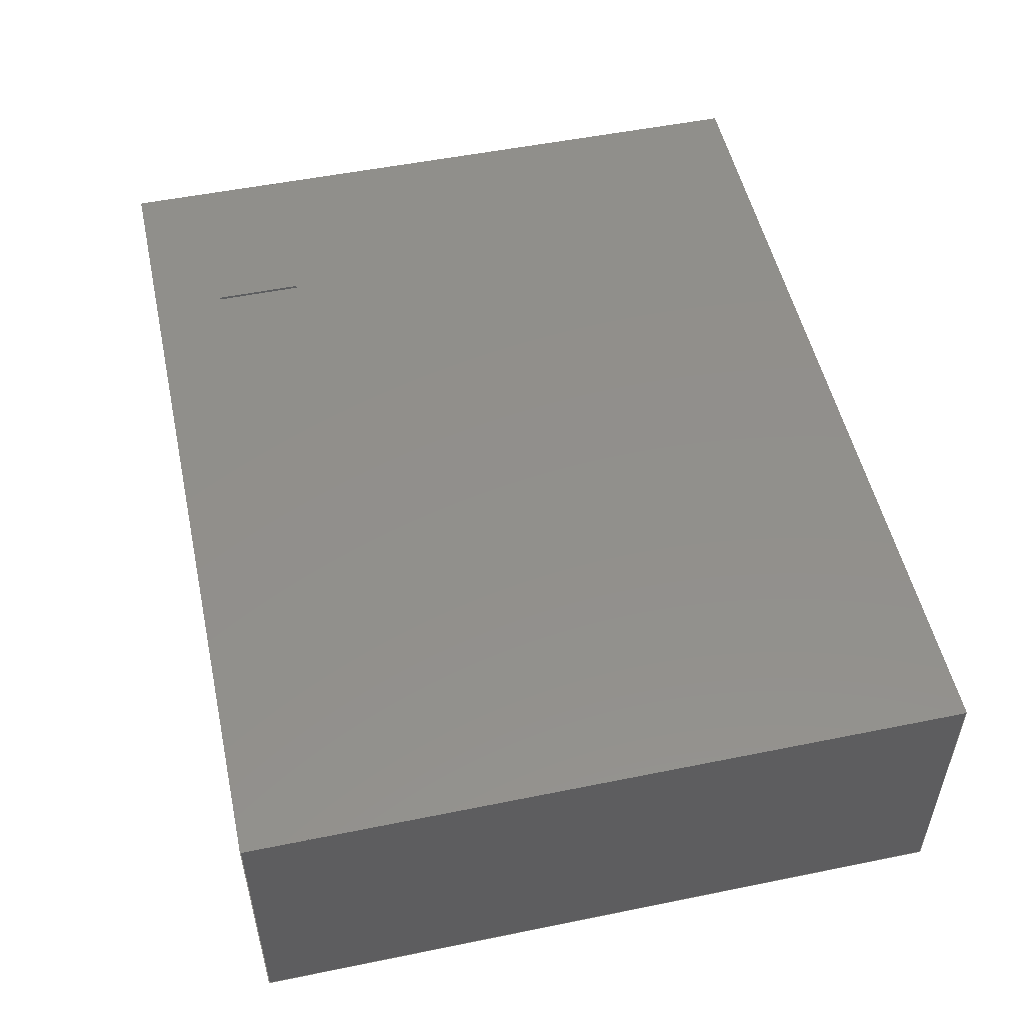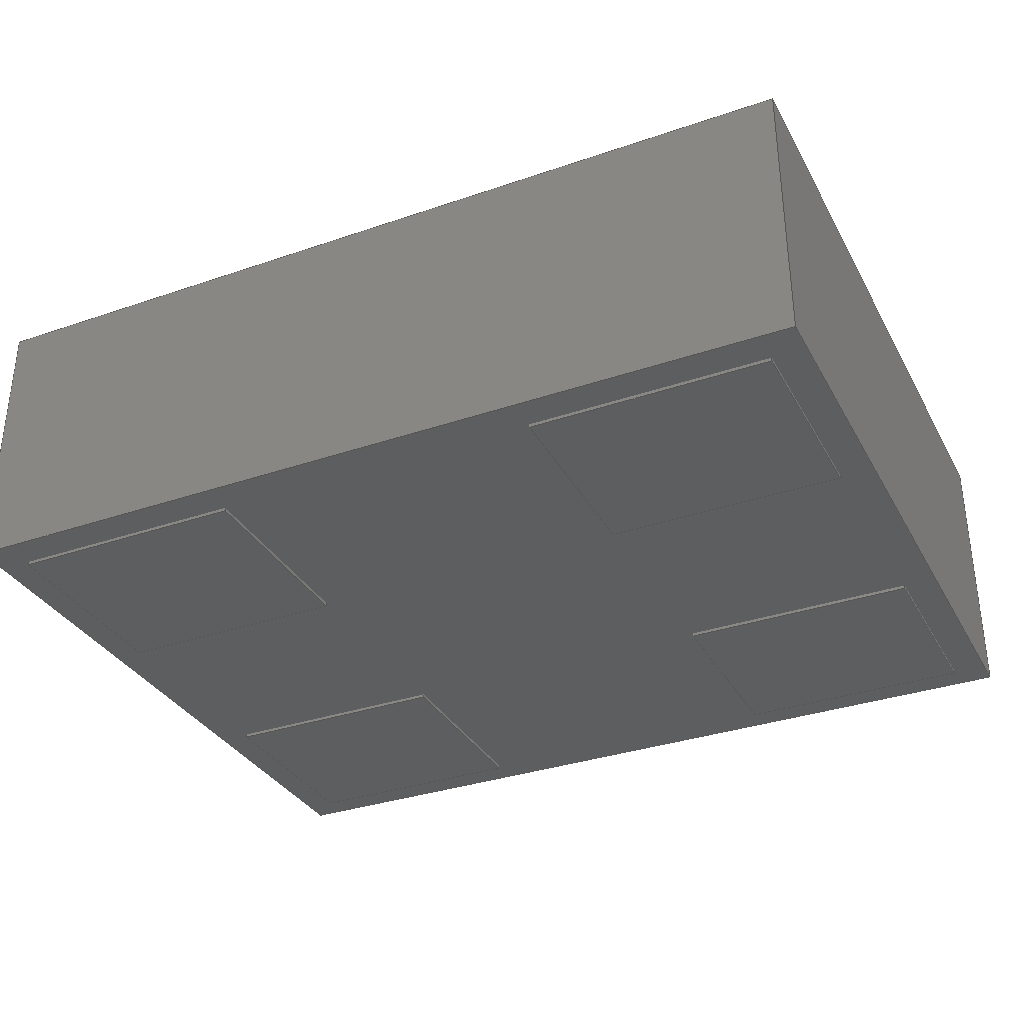
<metadata>
{"format":"step","ext":"step","renderer":"f3d","projection":"perspective","resolution":1024,"background":"white","views":[{"elev":52.0,"azim":77.6,"up":"+Z"},{"elev":-33.5,"azim":25.1,"up":"+Z"}]}
</metadata>
<code>
ISO-10303-21;
DATA;
#1=APPLICATION_PROTOCOL_DEFINITION('international standard',  'automotive_design',2000,#2);
#2=APPLICATION_CONTEXT(  'core data for automotive mechanical design processes');
#3=SHAPE_DEFINITION_REPRESENTATION(#4,#10);
#4=PRODUCT_DEFINITION_SHAPE('','',#5);
#5=PRODUCT_DEFINITION('design','',#6,#9);
#6=PRODUCT_DEFINITION_FORMATION('','',#7);
#7=PRODUCT('Part','Part','',(#8));
#8=PRODUCT_CONTEXT('',#2,'mechanical');
#9=PRODUCT_DEFINITION_CONTEXT('part definition',#2,'design');
#10=SHAPE_REPRESENTATION('',(#11,#15,#18,#19),#21);
#11=AXIS2_PLACEMENT_3D('',#12,#13,#14);
#12=CARTESIAN_POINT('',(0,0,0));
#13=DIRECTION('',(0,0,1));
#14=DIRECTION('',(1,0,-0));
#15=AXIS2_PLACEMENT_3D('',#16,#13,#17);
#16=CARTESIAN_POINT('',(0,0,0.01));
#17=DIRECTION('',(1,0,0));
#18=AXIS2_PLACEMENT_3D('',#12,#13,#17);
#19=AXIS2_PLACEMENT_3D('',#20,#13,#17);
#20=CARTESIAN_POINT('',(0,0,0.8));
#21=( GEOMETRIC_REPRESENTATION_CONTEXT(3) GLOBAL_UNCERTAINTY_ASSIGNED_CONTEXT((#25)) GLOBAL_UNIT_ASSIGNED_CONTEXT((#22,#23,#24)) REPRESENTATION_CONTEXT('Context #1',  '3D Context with UNIT and UNCERTAINTY') );
#22=( LENGTH_UNIT() NAMED_UNIT(*) SI_UNIT(.MILLI.,.METRE.) );
#23=( NAMED_UNIT(*) PLANE_ANGLE_UNIT() SI_UNIT($,.RADIAN.) );
#24=( NAMED_UNIT(*) SI_UNIT($,.STERADIAN.) SOLID_ANGLE_UNIT() );
#25=UNCERTAINTY_MEASURE_WITH_UNIT(LENGTH_MEASURE(1e-07),#22,  'distance_accuracy_value','confusion accuracy');
#26=PRODUCT_RELATED_PRODUCT_CATEGORY('part',$,(#7));
#27=SHAPE_DEFINITION_REPRESENTATION(#28,#33);
#28=PRODUCT_DEFINITION_SHAPE('','',#29);
#29=PRODUCT_DEFINITION('design','',#30,#32);
#30=PRODUCT_DEFINITION_FORMATION('','',#31);
#31=PRODUCT('body','body','',(#8));
#32=PRODUCT_DEFINITION_CONTEXT('part definition',#2,'design'); 
#33=ADVANCED_BREP_SHAPE_REPRESENTATION('',(#11,#34),#21);
#34=MANIFOLD_SOLID_BREP('',#35);
#35=CLOSED_SHELL('',(#36,#64,#85,#106,#120,#128));
#36=ADVANCED_FACE('',(#37),#62,.F.);
#37=FACE_BOUND('',#38,.F.);
#38=EDGE_LOOP('',(#39,#47,#54,#59));
#39=ORIENTED_EDGE('',*,*,#40,.T.);
#40=EDGE_CURVE('',#41,#43,#45,.T.);
#41=VERTEX_POINT('',#42);
#42=CARTESIAN_POINT('',(-1.25,1,0));
#43=VERTEX_POINT('',#44);
#44=CARTESIAN_POINT('',(-1.25,1,0.79));
#45=LINE('',#42,#46);
#46=VECTOR('',#13,1);
#47=ORIENTED_EDGE('',*,*,#48,.T.);
#48=EDGE_CURVE('',#43,#49,#51,.T.);
#49=VERTEX_POINT('',#50);
#50=CARTESIAN_POINT('',(-1.25,-1,0.79));
#51=LINE('',#44,#52);
#52=VECTOR('',#53,1);
#53=DIRECTION('',(0,-1,0));
#54=ORIENTED_EDGE('',*,*,#55,.F.);
#55=EDGE_CURVE('',#56,#49,#58,.T.);
#56=VERTEX_POINT('',#57);
#57=CARTESIAN_POINT('',(-1.25,-1,0));
#58=LINE('',#57,#46);
#59=ORIENTED_EDGE('',*,*,#60,.F.);
#60=EDGE_CURVE('',#41,#56,#61,.T.);
#61=LINE('',#42,#52);
#62=PLANE('',#63);
#63=AXIS2_PLACEMENT_3D('',#42,#17,#53);
#64=ADVANCED_FACE('',(#65),#82,.F.);
#65=FACE_BOUND('',#66,.F.);
#66=EDGE_LOOP('',(#67,#68,#74,#79));
#67=ORIENTED_EDGE('',*,*,#55,.T.);
#68=ORIENTED_EDGE('',*,*,#69,.T.);
#69=EDGE_CURVE('',#49,#70,#72,.T.);
#70=VERTEX_POINT('',#71);
#71=CARTESIAN_POINT('',(1.25,-1,0.79));
#72=LINE('',#50,#73);
#73=VECTOR('',#17,1);
#74=ORIENTED_EDGE('',*,*,#75,.F.);
#75=EDGE_CURVE('',#76,#70,#78,.T.);
#76=VERTEX_POINT('',#77);
#77=CARTESIAN_POINT('',(1.25,-1,0));
#78=LINE('',#77,#46);
#79=ORIENTED_EDGE('',*,*,#80,.F.);
#80=EDGE_CURVE('',#56,#76,#81,.T.);
#81=LINE('',#57,#73);
#82=PLANE('',#83);
#83=AXIS2_PLACEMENT_3D('',#57,#84,#17);
#84=DIRECTION('',(0,1,0));
#85=ADVANCED_FACE('',(#86),#103,.F.);
#86=FACE_BOUND('',#87,.F.);
#87=EDGE_LOOP('',(#88,#89,#95,#100));
#88=ORIENTED_EDGE('',*,*,#75,.T.);
#89=ORIENTED_EDGE('',*,*,#90,.T.);
#90=EDGE_CURVE('',#70,#91,#93,.T.);
#91=VERTEX_POINT('',#92);
#92=CARTESIAN_POINT('',(1.25,1,0.79));
#93=LINE('',#71,#94);
#94=VECTOR('',#84,1);
#95=ORIENTED_EDGE('',*,*,#96,.F.);
#96=EDGE_CURVE('',#97,#91,#99,.T.);
#97=VERTEX_POINT('',#98);
#98=CARTESIAN_POINT('',(1.25,1,0));
#99=LINE('',#98,#46);
#100=ORIENTED_EDGE('',*,*,#101,.F.);
#101=EDGE_CURVE('',#76,#97,#102,.T.);
#102=LINE('',#77,#94);
#103=PLANE('',#104);
#104=AXIS2_PLACEMENT_3D('',#77,#105,#84);
#105=DIRECTION('',(-1,0,0));
#106=ADVANCED_FACE('',(#107),#118,.F.);
#107=FACE_BOUND('',#108,.F.);
#108=EDGE_LOOP('',(#109,#110,#114,#115));
#109=ORIENTED_EDGE('',*,*,#96,.T.);
#110=ORIENTED_EDGE('',*,*,#111,.T.);
#111=EDGE_CURVE('',#91,#43,#112,.T.);
#112=LINE('',#92,#113);
#113=VECTOR('',#105,1);
#114=ORIENTED_EDGE('',*,*,#40,.F.);
#115=ORIENTED_EDGE('',*,*,#116,.F.);
#116=EDGE_CURVE('',#97,#41,#117,.T.);
#117=LINE('',#98,#113);
#118=PLANE('',#119);
#119=AXIS2_PLACEMENT_3D('',#98,#53,#105);
#120=ADVANCED_FACE('',(#121),#127,.F.);
#121=FACE_BOUND('',#122,.F.);
#122=EDGE_LOOP('',(#123,#124,#125,#126));
#123=ORIENTED_EDGE('',*,*,#60,.T.);
#124=ORIENTED_EDGE('',*,*,#80,.T.);
#125=ORIENTED_EDGE('',*,*,#101,.T.);
#126=ORIENTED_EDGE('',*,*,#116,.T.);
#127=PLANE('',#18);
#128=ADVANCED_FACE('',(#129),#131,.T.);
#129=FACE_BOUND('',#130,.T.);
#130=EDGE_LOOP('',(#47,#68,#89,#110));
#131=PLANE('',#132);
#132=AXIS2_PLACEMENT_3D('',#133,#13,#17);
#133=CARTESIAN_POINT('',(0,0,0.79));
#134=CONTEXT_DEPENDENT_SHAPE_REPRESENTATION(#135,#137);
#135=( REPRESENTATION_RELATIONSHIP('','',#33,#10) REPRESENTATION_RELATIONSHIP_WITH_TRANSFORMATION(#136) SHAPE_REPRESENTATION_RELATIONSHIP() );
#136=ITEM_DEFINED_TRANSFORMATION('','',#11,#15);
#137=PRODUCT_DEFINITION_SHAPE('Placement','Placement of an item',#138  );
#138=NEXT_ASSEMBLY_USAGE_OCCURRENCE('57','body','',#5,#29,$);
#139=PRODUCT_RELATED_PRODUCT_CATEGORY('part',$,(#31));
#140=SHAPE_DEFINITION_REPRESENTATION(#141,#146);
#141=PRODUCT_DEFINITION_SHAPE('','',#142);
#142=PRODUCT_DEFINITION('design','',#143,#145);
#143=PRODUCT_DEFINITION_FORMATION('','',#144);
#144=PRODUCT('Array','Array','',(#8));
#145=PRODUCT_DEFINITION_CONTEXT('part definition',#2,'design');  
#146=SHAPE_REPRESENTATION('',(#11,#18,#147,#149,#151),#21);
#147=AXIS2_PLACEMENT_3D('',#148,#13,#17);
#148=CARTESIAN_POINT('',(0,1.23,0));
#149=AXIS2_PLACEMENT_3D('',#150,#13,#17);
#150=CARTESIAN_POINT('',(1.63,0,0));
#151=AXIS2_PLACEMENT_3D('',#152,#13,#17);
#152=CARTESIAN_POINT('',(1.63,1.23,0));
#153=CONTEXT_DEPENDENT_SHAPE_REPRESENTATION(#154,#156);
#154=( REPRESENTATION_RELATIONSHIP('','',#146,#10) REPRESENTATION_RELATIONSHIP_WITH_TRANSFORMATION(#155) SHAPE_REPRESENTATION_RELATIONSHIP() );
#155=ITEM_DEFINED_TRANSFORMATION('','',#11,#18);
#156=PRODUCT_DEFINITION_SHAPE('Placement','Placement of an item',#157  );
#157=NEXT_ASSEMBLY_USAGE_OCCURRENCE('62','Array','',#5,#142,$);
#158=PRODUCT_RELATED_PRODUCT_CATEGORY('part',$,(#144));
#159=SHAPE_DEFINITION_REPRESENTATION(#160,#165);
#160=PRODUCT_DEFINITION_SHAPE('','',#161);
#161=PRODUCT_DEFINITION('design','',#162,#164);
#162=PRODUCT_DEFINITION_FORMATION('','',#163);
#163=PRODUCT('pin','pin','',(#8));
#164=PRODUCT_DEFINITION_CONTEXT('part definition',#2,'design');   
#165=ADVANCED_BREP_SHAPE_REPRESENTATION('',(#11,#166),#21);
#166=MANIFOLD_SOLID_BREP('',#167);
#167=CLOSED_SHELL('',(#168,#193,#212,#231,#244,#254));
#168=ADVANCED_FACE('',(#169),#191,.T.);
#169=FACE_BOUND('',#170,.T.);
#170=EDGE_LOOP('',(#171,#178,#183,#188));
#171=ORIENTED_EDGE('',*,*,#172,.T.);
#172=EDGE_CURVE('',#173,#175,#177,.T.);
#173=VERTEX_POINT('',#174);
#174=CARTESIAN_POINT('',(-1.155,-0.325,0));
#175=VERTEX_POINT('',#176);
#176=CARTESIAN_POINT('',(-1.155,-0.325,0.01));
#177=LINE('',#174,#46);
#178=ORIENTED_EDGE('',*,*,#179,.T.);
#179=EDGE_CURVE('',#175,#180,#182,.T.);
#180=VERTEX_POINT('',#181);
#181=CARTESIAN_POINT('',(-0.475,-0.325,0.01));
#182=LINE('',#176,#73);
#183=ORIENTED_EDGE('',*,*,#184,.F.);
#184=EDGE_CURVE('',#185,#180,#187,.T.);
#185=VERTEX_POINT('',#186);
#186=CARTESIAN_POINT('',(-0.475,-0.325,0));
#187=LINE('',#186,#46);
#188=ORIENTED_EDGE('',*,*,#189,.F.);
#189=EDGE_CURVE('',#173,#185,#190,.T.);
#190=LINE('',#174,#73);
#191=PLANE('',#192);
#192=AXIS2_PLACEMENT_3D('',#174,#84,#17);
#193=ADVANCED_FACE('',(#194),#210,.T.);
#194=FACE_BOUND('',#195,.T.);
#195=EDGE_LOOP('',(#196,#197,#202,#207));
#196=ORIENTED_EDGE('',*,*,#184,.T.);
#197=ORIENTED_EDGE('',*,*,#198,.T.);
#198=EDGE_CURVE('',#180,#199,#201,.T.);
#199=VERTEX_POINT('',#200);
#200=CARTESIAN_POINT('',(-0.475,-0.905,0.01));
#201=LINE('',#181,#52);
#202=ORIENTED_EDGE('',*,*,#203,.F.);
#203=EDGE_CURVE('',#204,#199,#206,.T.);
#204=VERTEX_POINT('',#205);
#205=CARTESIAN_POINT('',(-0.475,-0.905,0));
#206=LINE('',#205,#46);
#207=ORIENTED_EDGE('',*,*,#208,.F.);
#208=EDGE_CURVE('',#185,#204,#209,.T.);
#209=LINE('',#186,#52);
#210=PLANE('',#211);
#211=AXIS2_PLACEMENT_3D('',#186,#17,#53);
#212=ADVANCED_FACE('',(#213),#229,.T.);
#213=FACE_BOUND('',#214,.T.);
#214=EDGE_LOOP('',(#215,#216,#221,#226));
#215=ORIENTED_EDGE('',*,*,#203,.T.);
#216=ORIENTED_EDGE('',*,*,#217,.T.);
#217=EDGE_CURVE('',#199,#218,#220,.T.);
#218=VERTEX_POINT('',#219);
#219=CARTESIAN_POINT('',(-1.155,-0.905,0.01));
#220=LINE('',#200,#113);
#221=ORIENTED_EDGE('',*,*,#222,.F.);
#222=EDGE_CURVE('',#223,#218,#225,.T.);
#223=VERTEX_POINT('',#224);
#224=CARTESIAN_POINT('',(-1.155,-0.905,0));
#225=LINE('',#224,#46);
#226=ORIENTED_EDGE('',*,*,#227,.F.);
#227=EDGE_CURVE('',#204,#223,#228,.T.);
#228=LINE('',#205,#113);
#229=PLANE('',#230);
#230=AXIS2_PLACEMENT_3D('',#205,#53,#105);
#231=ADVANCED_FACE('',(#232),#242,.T.);
#232=FACE_BOUND('',#233,.T.);
#233=EDGE_LOOP('',(#234,#235,#238,#239));
#234=ORIENTED_EDGE('',*,*,#222,.T.);
#235=ORIENTED_EDGE('',*,*,#236,.T.);
#236=EDGE_CURVE('',#218,#175,#237,.T.);
#237=LINE('',#219,#94);
#238=ORIENTED_EDGE('',*,*,#172,.F.);
#239=ORIENTED_EDGE('',*,*,#240,.F.);
#240=EDGE_CURVE('',#223,#173,#241,.T.);
#241=LINE('',#224,#94);
#242=PLANE('',#243);
#243=AXIS2_PLACEMENT_3D('',#224,#105,#84);
#244=ADVANCED_FACE('',(#245),#251,.F.);
#245=FACE_BOUND('',#246,.T.);
#246=EDGE_LOOP('',(#247,#248,#249,#250));
#247=ORIENTED_EDGE('',*,*,#189,.T.);
#248=ORIENTED_EDGE('',*,*,#208,.T.);
#249=ORIENTED_EDGE('',*,*,#227,.T.);
#250=ORIENTED_EDGE('',*,*,#240,.T.);
#251=PLANE('',#252);
#252=AXIS2_PLACEMENT_3D('',#253,#13,#17);
#253=CARTESIAN_POINT('',(-0.815,-0.615,0));
#254=ADVANCED_FACE('',(#255),#257,.T.);
#255=FACE_BOUND('',#256,.F.);
#256=EDGE_LOOP('',(#178,#197,#216,#235));
#257=PLANE('',#258);
#258=AXIS2_PLACEMENT_3D('',#259,#13,#17);
#259=CARTESIAN_POINT('',(-0.815,-0.615,0.01));
#260=CONTEXT_DEPENDENT_SHAPE_REPRESENTATION(#261,#262);
#261=( REPRESENTATION_RELATIONSHIP('','',#165,#146) REPRESENTATION_RELATIONSHIP_WITH_TRANSFORMATION(#155) SHAPE_REPRESENTATION_RELATIONSHIP() );
#262=PRODUCT_DEFINITION_SHAPE('Placement','Placement of an item',#263  );
#263=NEXT_ASSEMBLY_USAGE_OCCURRENCE('58','0','',#142,#161,$);
#264=PRODUCT_RELATED_PRODUCT_CATEGORY('part',$,(#163));
#265=CONTEXT_DEPENDENT_SHAPE_REPRESENTATION(#266,#268);
#266=( REPRESENTATION_RELATIONSHIP('','',#165,#146) REPRESENTATION_RELATIONSHIP_WITH_TRANSFORMATION(#267) SHAPE_REPRESENTATION_RELATIONSHIP() );
#267=ITEM_DEFINED_TRANSFORMATION('','',#11,#147);
#268=PRODUCT_DEFINITION_SHAPE('Placement','Placement of an item',#269  );
#269=NEXT_ASSEMBLY_USAGE_OCCURRENCE('59','1','',#142,#161,$);
#270=CONTEXT_DEPENDENT_SHAPE_REPRESENTATION(#271,#273);
#271=( REPRESENTATION_RELATIONSHIP('','',#165,#146) REPRESENTATION_RELATIONSHIP_WITH_TRANSFORMATION(#272) SHAPE_REPRESENTATION_RELATIONSHIP() );
#272=ITEM_DEFINED_TRANSFORMATION('','',#11,#149);
#273=PRODUCT_DEFINITION_SHAPE('Placement','Placement of an item',#274  );
#274=NEXT_ASSEMBLY_USAGE_OCCURRENCE('60','2','',#142,#161,$);
#275=CONTEXT_DEPENDENT_SHAPE_REPRESENTATION(#276,#278);
#276=( REPRESENTATION_RELATIONSHIP('','',#165,#146) REPRESENTATION_RELATIONSHIP_WITH_TRANSFORMATION(#277) SHAPE_REPRESENTATION_RELATIONSHIP() );
#277=ITEM_DEFINED_TRANSFORMATION('','',#11,#151);
#278=PRODUCT_DEFINITION_SHAPE('Placement','Placement of an item',#279  );
#279=NEXT_ASSEMBLY_USAGE_OCCURRENCE('61','3','',#142,#161,$);
#280=SHAPE_DEFINITION_REPRESENTATION(#281,#286);
#281=PRODUCT_DEFINITION_SHAPE('','',#282);
#282=PRODUCT_DEFINITION('design','',#283,#285);
#283=PRODUCT_DEFINITION_FORMATION('','',#284);
#284=PRODUCT('mark','mark','',(#8));
#285=PRODUCT_DEFINITION_CONTEXT('part definition',#2,'design');    
#286=ADVANCED_BREP_SHAPE_REPRESENTATION('',(#11,#287),#21);
#287=MANIFOLD_SOLID_BREP('',#288);
#288=CLOSED_SHELL('',(#289,#314,#333,#352,#365,#375));
#289=ADVANCED_FACE('',(#290),#312,.T.);
#290=FACE_BOUND('',#291,.T.);
#291=EDGE_LOOP('',(#292,#299,#304,#309));
#292=ORIENTED_EDGE('',*,*,#293,.T.);
#293=EDGE_CURVE('',#294,#296,#298,.T.);
#294=VERTEX_POINT('',#295);
#295=CARTESIAN_POINT('',(-1,-0.55,0));
#296=VERTEX_POINT('',#297);
#297=CARTESIAN_POINT('',(-1,-0.55,0.01));
#298=LINE('',#295,#46);
#299=ORIENTED_EDGE('',*,*,#300,.T.);
#300=EDGE_CURVE('',#296,#301,#303,.T.);
#301=VERTEX_POINT('',#302);
#302=CARTESIAN_POINT('',(-0.75,-0.55,0.01));
#303=LINE('',#297,#73);
#304=ORIENTED_EDGE('',*,*,#305,.F.);
#305=EDGE_CURVE('',#306,#301,#308,.T.);
#306=VERTEX_POINT('',#307);
#307=CARTESIAN_POINT('',(-0.75,-0.55,0));
#308=LINE('',#307,#46);
#309=ORIENTED_EDGE('',*,*,#310,.F.);
#310=EDGE_CURVE('',#294,#306,#311,.T.);
#311=LINE('',#295,#73);
#312=PLANE('',#313);
#313=AXIS2_PLACEMENT_3D('',#295,#84,#17);
#314=ADVANCED_FACE('',(#315),#331,.T.);
#315=FACE_BOUND('',#316,.T.);
#316=EDGE_LOOP('',(#317,#318,#323,#328));
#317=ORIENTED_EDGE('',*,*,#305,.T.);
#318=ORIENTED_EDGE('',*,*,#319,.T.);
#319=EDGE_CURVE('',#301,#320,#322,.T.);
#320=VERTEX_POINT('',#321);
#321=CARTESIAN_POINT('',(-0.75,-0.8,0.01));
#322=LINE('',#302,#52);
#323=ORIENTED_EDGE('',*,*,#324,.F.);
#324=EDGE_CURVE('',#325,#320,#327,.T.);
#325=VERTEX_POINT('',#326);
#326=CARTESIAN_POINT('',(-0.75,-0.8,0));
#327=LINE('',#326,#46);
#328=ORIENTED_EDGE('',*,*,#329,.F.);
#329=EDGE_CURVE('',#306,#325,#330,.T.);
#330=LINE('',#307,#52);
#331=PLANE('',#332);
#332=AXIS2_PLACEMENT_3D('',#307,#17,#53);
#333=ADVANCED_FACE('',(#334),#350,.T.);
#334=FACE_BOUND('',#335,.T.);
#335=EDGE_LOOP('',(#336,#337,#342,#347));
#336=ORIENTED_EDGE('',*,*,#324,.T.);
#337=ORIENTED_EDGE('',*,*,#338,.T.);
#338=EDGE_CURVE('',#320,#339,#341,.T.);
#339=VERTEX_POINT('',#340);
#340=CARTESIAN_POINT('',(-1,-0.8,0.01));
#341=LINE('',#321,#113);
#342=ORIENTED_EDGE('',*,*,#343,.F.);
#343=EDGE_CURVE('',#344,#339,#346,.T.);
#344=VERTEX_POINT('',#345);
#345=CARTESIAN_POINT('',(-1,-0.8,0));
#346=LINE('',#345,#46);
#347=ORIENTED_EDGE('',*,*,#348,.F.);
#348=EDGE_CURVE('',#325,#344,#349,.T.);
#349=LINE('',#326,#113);
#350=PLANE('',#351);
#351=AXIS2_PLACEMENT_3D('',#326,#53,#105);
#352=ADVANCED_FACE('',(#353),#363,.T.);
#353=FACE_BOUND('',#354,.T.);
#354=EDGE_LOOP('',(#355,#356,#359,#360));
#355=ORIENTED_EDGE('',*,*,#343,.T.);
#356=ORIENTED_EDGE('',*,*,#357,.T.);
#357=EDGE_CURVE('',#339,#296,#358,.T.);
#358=LINE('',#340,#94);
#359=ORIENTED_EDGE('',*,*,#293,.F.);
#360=ORIENTED_EDGE('',*,*,#361,.F.);
#361=EDGE_CURVE('',#344,#294,#362,.T.);
#362=LINE('',#345,#94);
#363=PLANE('',#364);
#364=AXIS2_PLACEMENT_3D('',#345,#105,#84);
#365=ADVANCED_FACE('',(#366),#372,.F.);
#366=FACE_BOUND('',#367,.T.);
#367=EDGE_LOOP('',(#368,#369,#370,#371));
#368=ORIENTED_EDGE('',*,*,#310,.T.);
#369=ORIENTED_EDGE('',*,*,#329,.T.);
#370=ORIENTED_EDGE('',*,*,#348,.T.);
#371=ORIENTED_EDGE('',*,*,#361,.T.);
#372=PLANE('',#373);
#373=AXIS2_PLACEMENT_3D('',#374,#13,#17);
#374=CARTESIAN_POINT('',(-0.875,-0.675,0));
#375=ADVANCED_FACE('',(#376),#378,.T.);
#376=FACE_BOUND('',#377,.F.);
#377=EDGE_LOOP('',(#299,#318,#337,#356));
#378=PLANE('',#379);
#379=AXIS2_PLACEMENT_3D('',#380,#13,#17);
#380=CARTESIAN_POINT('',(-0.875,-0.675,0.01));
#381=CONTEXT_DEPENDENT_SHAPE_REPRESENTATION(#382,#384);
#382=( REPRESENTATION_RELATIONSHIP('','',#286,#10) REPRESENTATION_RELATIONSHIP_WITH_TRANSFORMATION(#383) SHAPE_REPRESENTATION_RELATIONSHIP() );
#383=ITEM_DEFINED_TRANSFORMATION('','',#11,#19);
#384=PRODUCT_DEFINITION_SHAPE('Placement','Placement of an item',#385  );
#385=NEXT_ASSEMBLY_USAGE_OCCURRENCE('63','mark','',#5,#282,$);
#386=PRODUCT_RELATED_PRODUCT_CATEGORY('part',$,(#284));
#387=MECHANICAL_DESIGN_GEOMETRIC_PRESENTATION_REPRESENTATION('',(#388)  ,#21);
#388=STYLED_ITEM('color',(#389),#34);
#389=PRESENTATION_STYLE_ASSIGNMENT((#390,#396));
#390=SURFACE_STYLE_USAGE(.BOTH.,#391);
#391=SURFACE_SIDE_STYLE('',(#392));
#392=SURFACE_STYLE_FILL_AREA(#393);
#393=FILL_AREA_STYLE('',(#394));
#394=FILL_AREA_STYLE_COLOUR('',#395);
#395=DRAUGHTING_PRE_DEFINED_COLOUR('black');
#396=CURVE_STYLE('',#397,POSITIVE_LENGTH_MEASURE(0.1),#398);
#397=DRAUGHTING_PRE_DEFINED_CURVE_FONT('continuous');
#398=COLOUR_RGB('',0.09804,0.09804,  0.09804);
#399=MECHANICAL_DESIGN_GEOMETRIC_PRESENTATION_REPRESENTATION('',(#400)  ,#21);
#400=STYLED_ITEM('color',(#401),#287);
#401=PRESENTATION_STYLE_ASSIGNMENT((#402,#396));
#402=SURFACE_STYLE_USAGE(.BOTH.,#403);
#403=SURFACE_SIDE_STYLE('',(#404));
#404=SURFACE_STYLE_FILL_AREA(#405);
#405=FILL_AREA_STYLE('',(#406));
#406=FILL_AREA_STYLE_COLOUR('',#407);
#407=DRAUGHTING_PRE_DEFINED_COLOUR('white');
#408=MECHANICAL_DESIGN_GEOMETRIC_PRESENTATION_REPRESENTATION('',(#409)  ,#21);
#409=STYLED_ITEM('color',(#401),#166);
ENDSEC;
END-ISO-10303-21;


</code>
